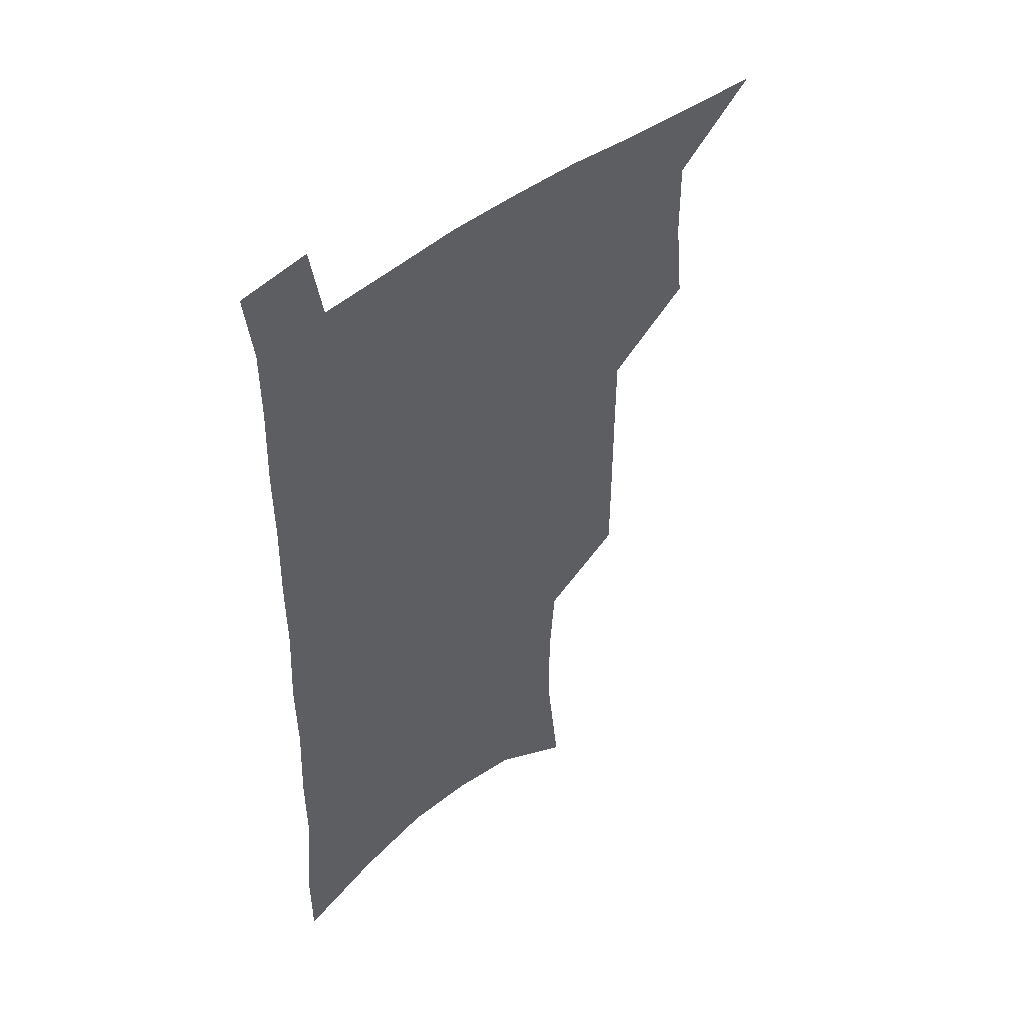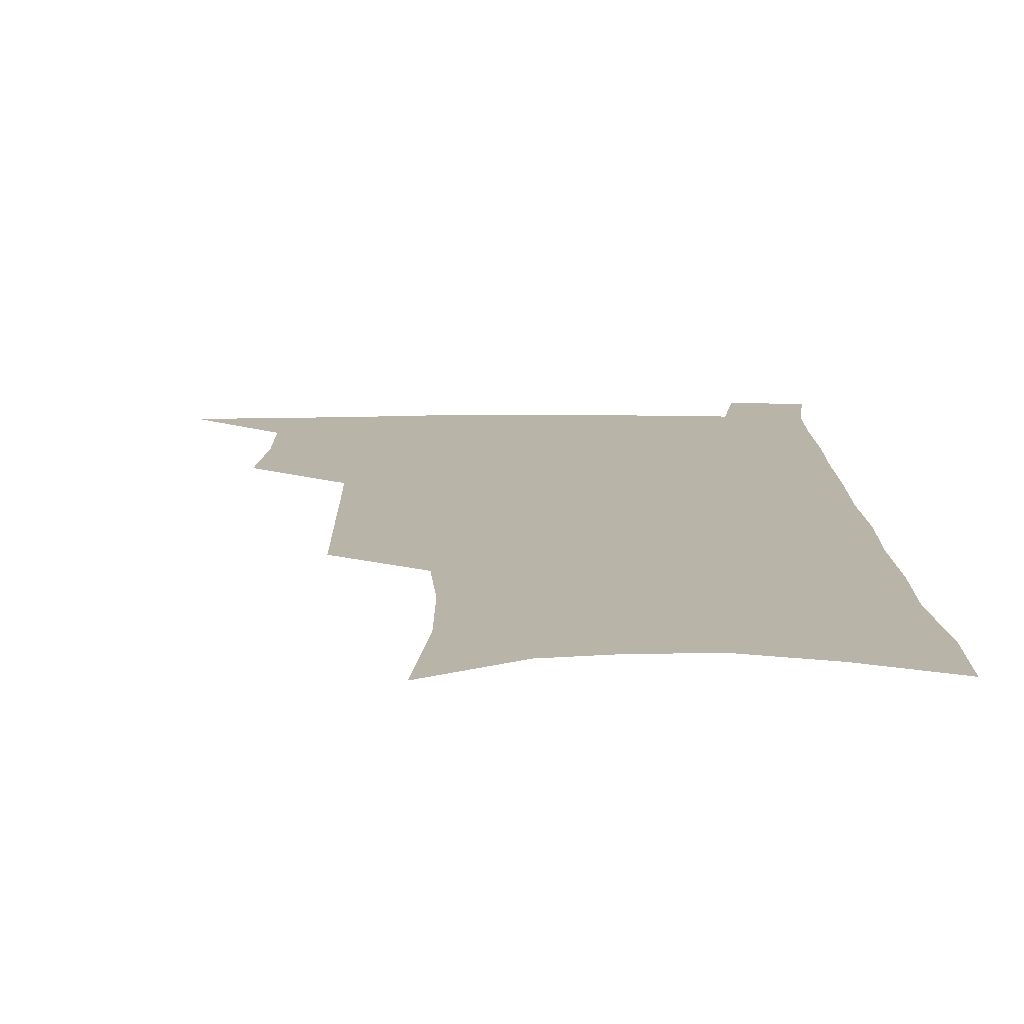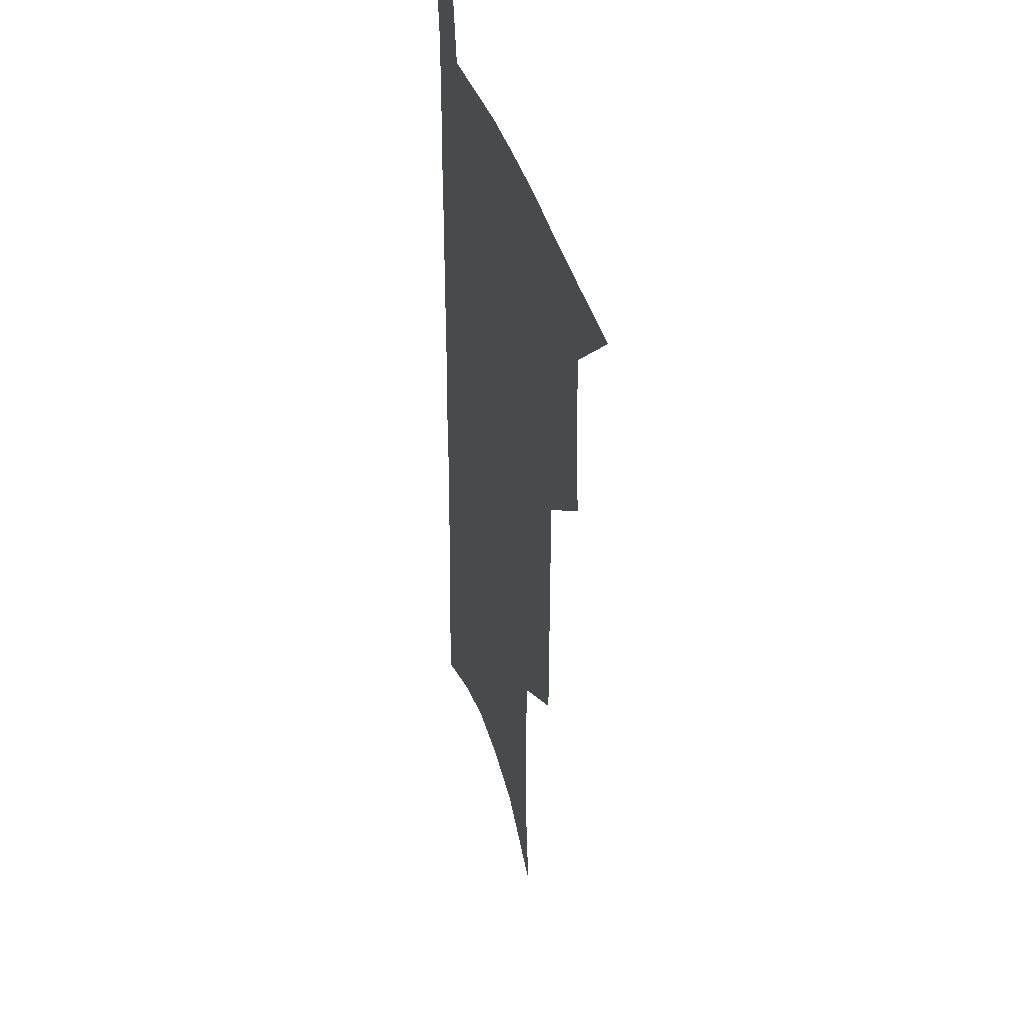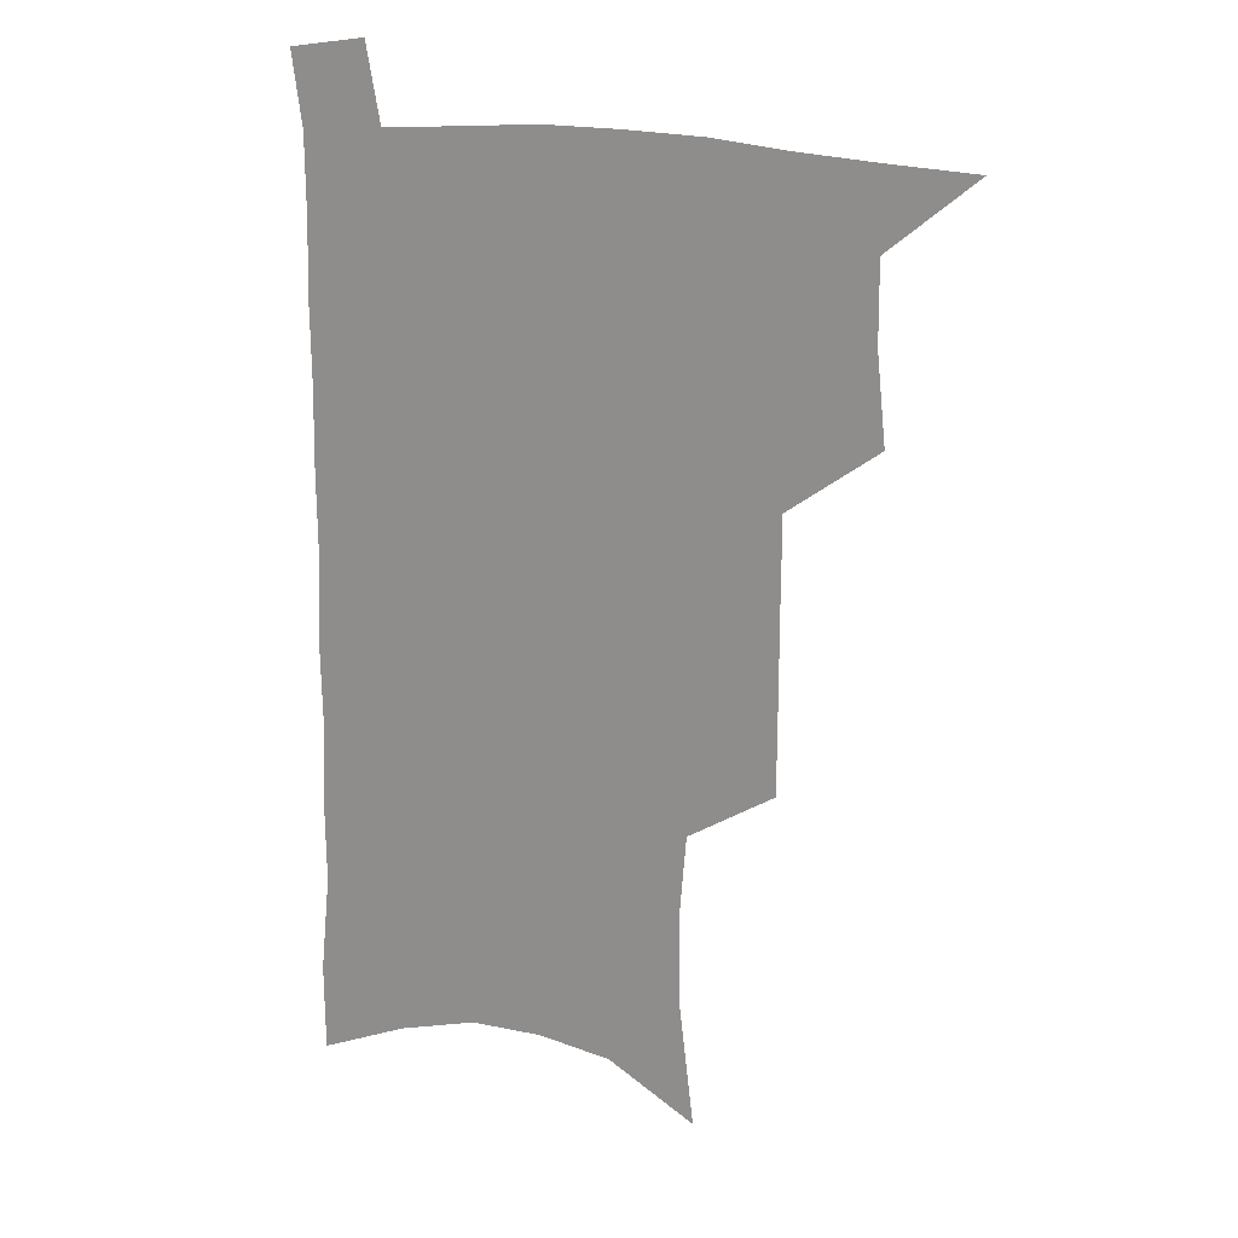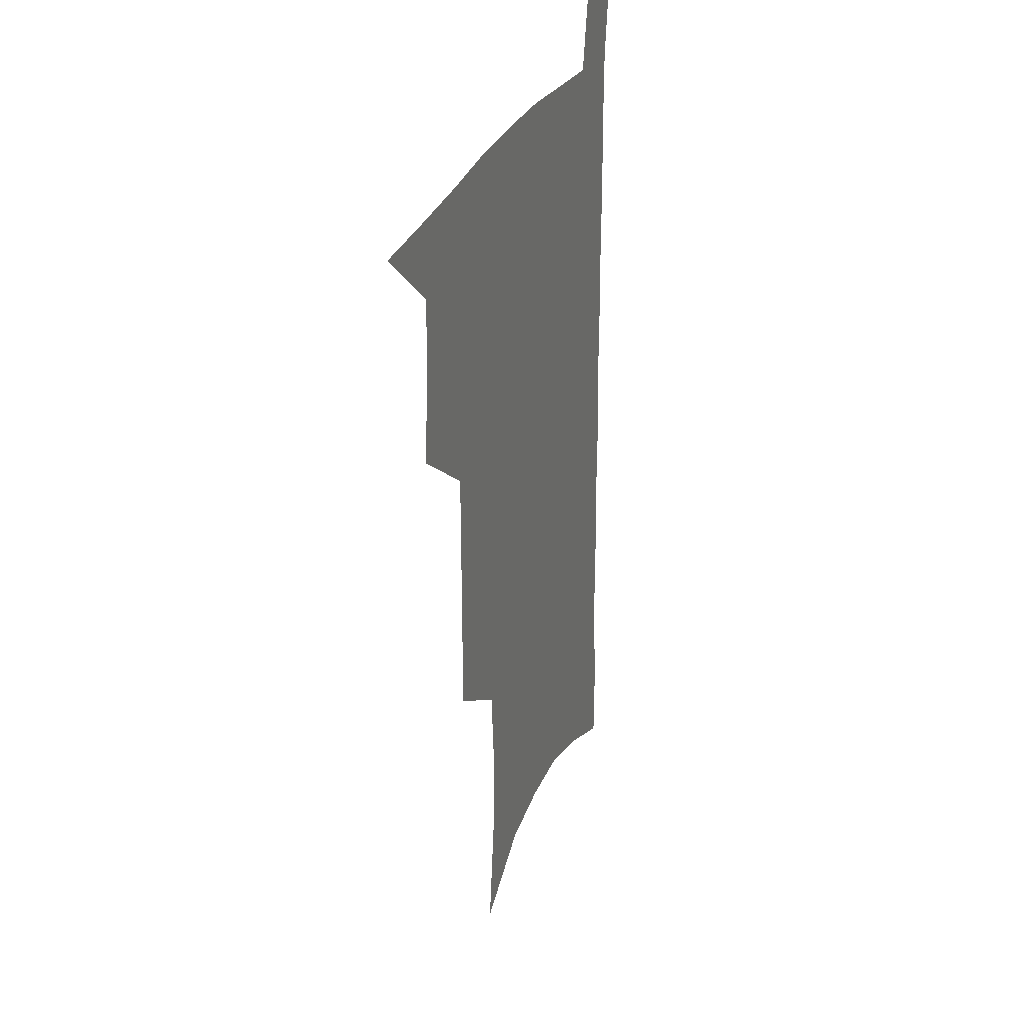
<metadata>
{"format":"obj","ext":"obj","renderer":"f3d","projection":"perspective","resolution":1024,"background":"white","views":[{"elev":47.8,"azim":138.5,"up":"+Y"},{"elev":13.2,"azim":-0.5,"up":"+Z"},{"elev":37.9,"azim":-105.0,"up":"+Y"},{"elev":19.8,"azim":-158.8,"up":"+Y"},{"elev":29.6,"azim":-70.0,"up":"+Y"}]}
</metadata>
<code>
v 482.3 533.8 0
v 511.1 443.8 0
v 514.6 476.9 0
v 514.8 506.6 0
v 514.4 535.5 0
v 545 317.5 0
v 544.9 352.3 0
v 544.9 386.2 0
v 544.8 419 0
v 545.6 450.7 0
v 547.4 481.2 0
v 546.1 509 0
v 543.9 537.4 0
v 573.6 183.6 0
v 579.1 230.4 0
v 579.5 266.5 0
v 577.1 297.4 0
v 578.1 334.9 0
v 577.4 366.5 0
v 576.8 397.3 0
v 576.7 427.2 0
v 576.6 455.9 0
v 576.8 483.7 0
v 575.9 510.4 0
v 572.5 540.2 0
v 606.4 203.6 0
v 607.1 241.4 0
v 606.1 274.3 0
v 605.3 308.4 0
v 605.5 343.3 0
v 604.4 371.9 0
v 604.6 403.5 0
v 604.1 430.7 0
v 603.9 458 0
v 604 485 0
v 603.3 511.6 0
v 601.3 541 0
v 633.5 208 0
v 633 245.7 0
v 632 278.8 0
v 631.1 312.2 0
v 630.5 343.9 0
v 630.1 373.5 0
v 630 403 0
v 629.9 432.2 0
v 630.2 458.9 0
v 630.5 485.2 0
v 630.8 511.6 0
v 629.8 541.1 0
v 660.5 208 0
v 659 243.9 0
v 657.8 277.8 0
v 656.6 311 0
v 655.7 343.2 0
v 655.4 373 0
v 655.8 401.5 0
v 655.9 430 0
v 656.5 457.3 0
v 656.7 485.1 0
v 657.7 511.5 0
v 659.1 538.8 0
v 689.7 199.7 0
v 686.8 237.5 0
v 685 271.9 0
v 683.2 305.7 0
v 682.4 337.3 0
v 683 366.8 0
v 682.8 396.8 0
v 683 425.9 0
v 683.6 454.3 0
v 683.6 482.8 0
v 684.8 509.9 0
v 686.8 536.9 0
v 691.9 565.9 0
v 722.2 185.6 0
v 722.4 219.2 0
v 718.7 256.3 0
v 719 288.1 0
v 717.7 321.1 0
v 718.2 351.8 0
v 716.7 384.2 0
v 716.9 414.9 0
v 716.4 445.8 0
v 716.6 475.7 0
v 715.8 505.6 0
v 716 534.3 0
v 719.6 561.7 0
f 4 5 1
f 9 10 2
f 2 10 3
f 10 11 3
f 3 11 4
f 11 12 4
f 4 12 5
f 12 13 5
f 17 18 6
f 6 18 7
f 18 19 7
f 7 19 8
f 19 20 8
f 8 20 9
f 20 21 9
f 9 21 10
f 21 22 10
f 10 22 11
f 22 23 11
f 11 23 12
f 23 24 12
f 12 24 13
f 24 25 13
f 14 26 15
f 26 27 15
f 15 27 16
f 27 28 16
f 16 28 17
f 28 29 17
f 17 29 18
f 29 30 18
f 18 30 19
f 30 31 19
f 19 31 20
f 31 32 20
f 20 32 21
f 32 33 21
f 21 33 22
f 33 34 22
f 22 34 23
f 34 35 23
f 23 35 24
f 35 36 24
f 24 36 25
f 36 37 25
f 26 38 27
f 38 39 27
f 27 39 28
f 39 40 28
f 28 40 29
f 40 41 29
f 29 41 30
f 41 42 30
f 30 42 31
f 42 43 31
f 31 43 32
f 43 44 32
f 32 44 33
f 44 45 33
f 33 45 34
f 45 46 34
f 34 46 35
f 46 47 35
f 35 47 36
f 47 48 36
f 36 48 37
f 48 49 37
f 38 50 39
f 50 51 39
f 39 51 40
f 51 52 40
f 40 52 41
f 52 53 41
f 41 53 42
f 53 54 42
f 42 54 43
f 54 55 43
f 43 55 44
f 55 56 44
f 44 56 45
f 56 57 45
f 45 57 46
f 57 58 46
f 46 58 47
f 58 59 47
f 47 59 48
f 59 60 48
f 48 60 49
f 60 61 49
f 50 62 51
f 62 63 51
f 51 63 52
f 63 64 52
f 52 64 53
f 64 65 53
f 53 65 54
f 65 66 54
f 54 66 55
f 66 67 55
f 55 67 56
f 67 68 56
f 56 68 57
f 68 69 57
f 57 69 58
f 69 70 58
f 58 70 59
f 70 71 59
f 59 71 60
f 71 72 60
f 60 72 61
f 72 73 61
f 62 75 63
f 75 76 63
f 63 76 64
f 76 77 64
f 64 77 65
f 77 78 65
f 65 78 66
f 78 79 66
f 66 79 67
f 79 80 67
f 67 80 68
f 80 81 68
f 68 81 69
f 81 82 69
f 69 82 70
f 82 83 70
f 70 83 71
f 83 84 71
f 71 84 72
f 84 85 72
f 72 85 73
f 85 86 73
f 73 86 74
f 86 87 74

</code>
